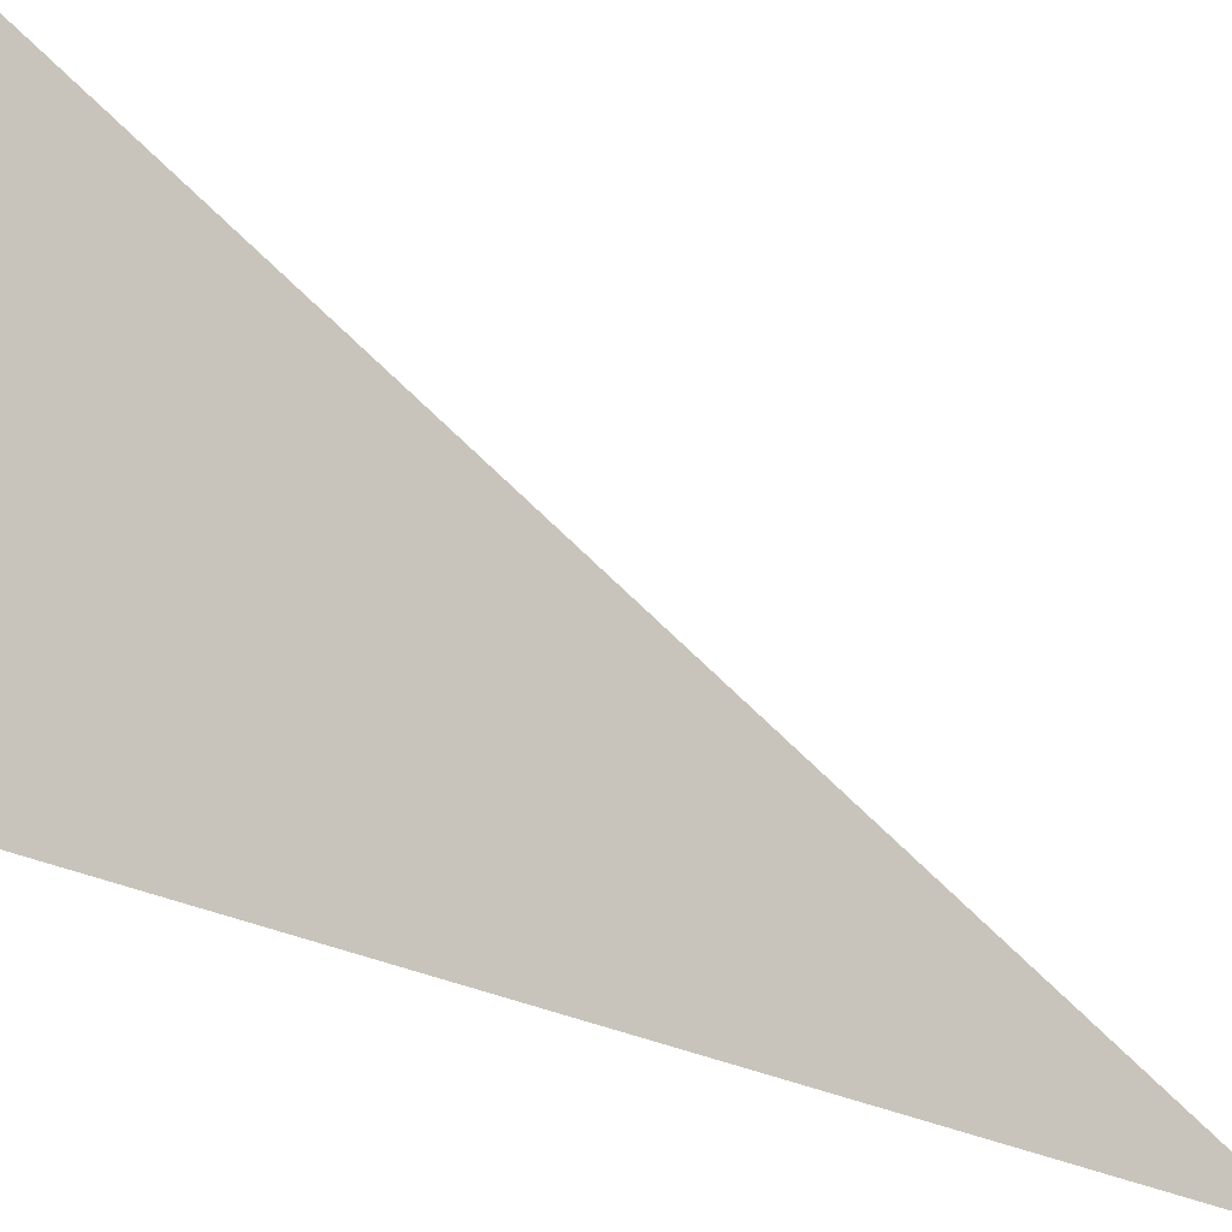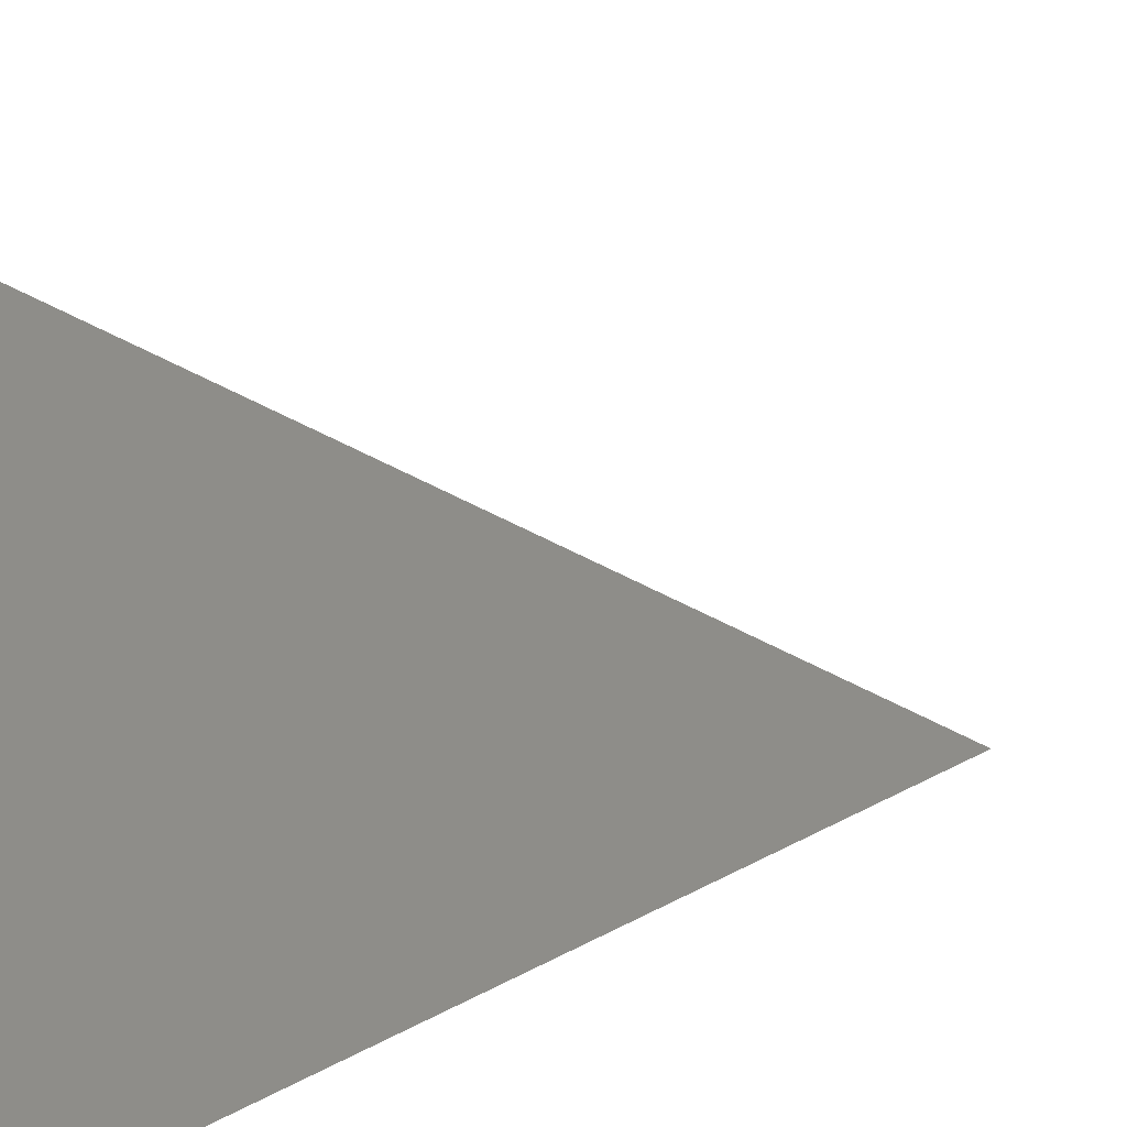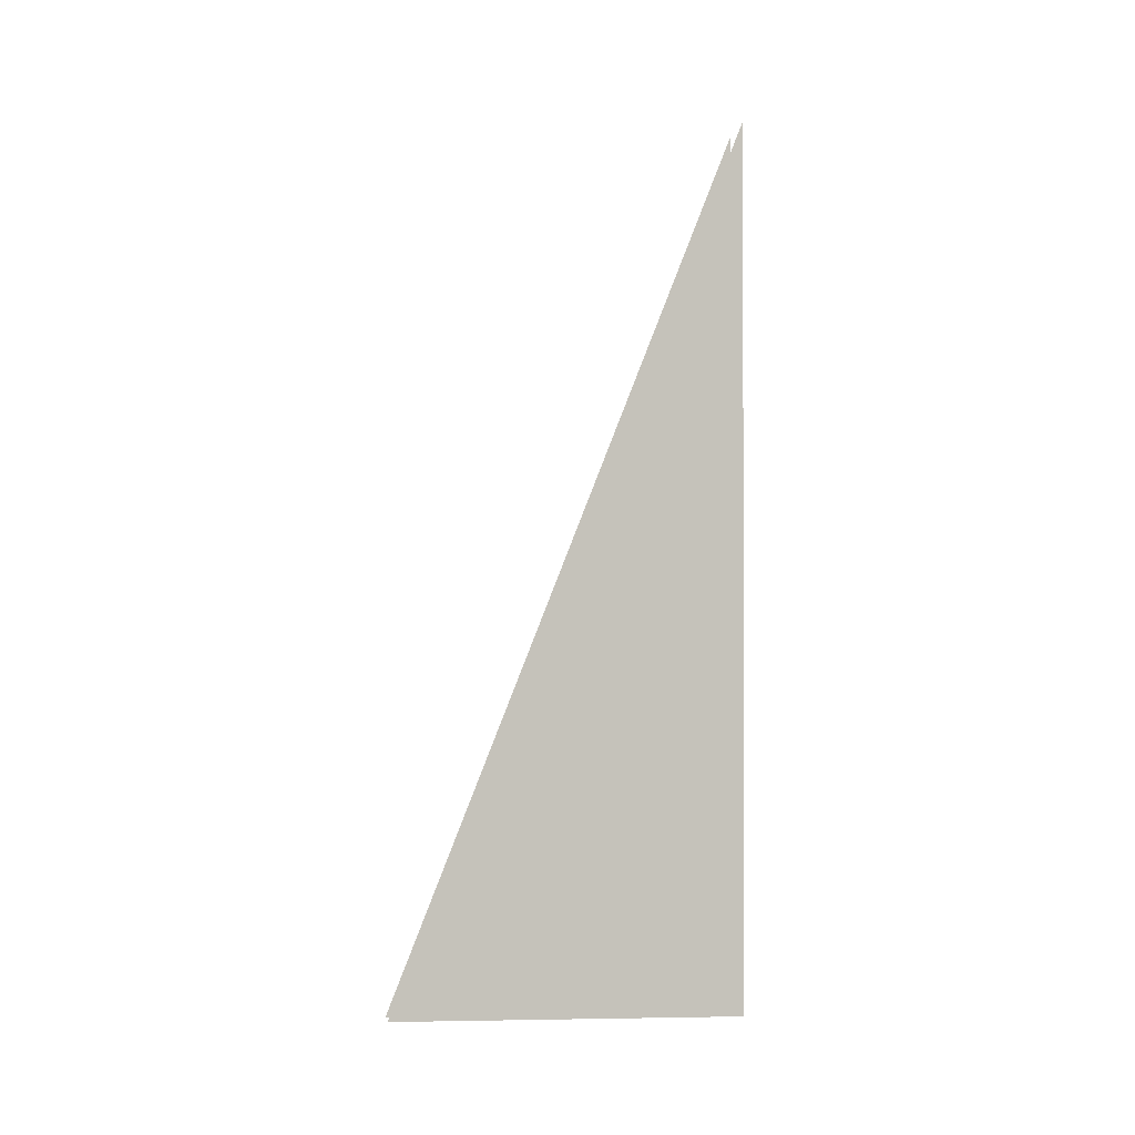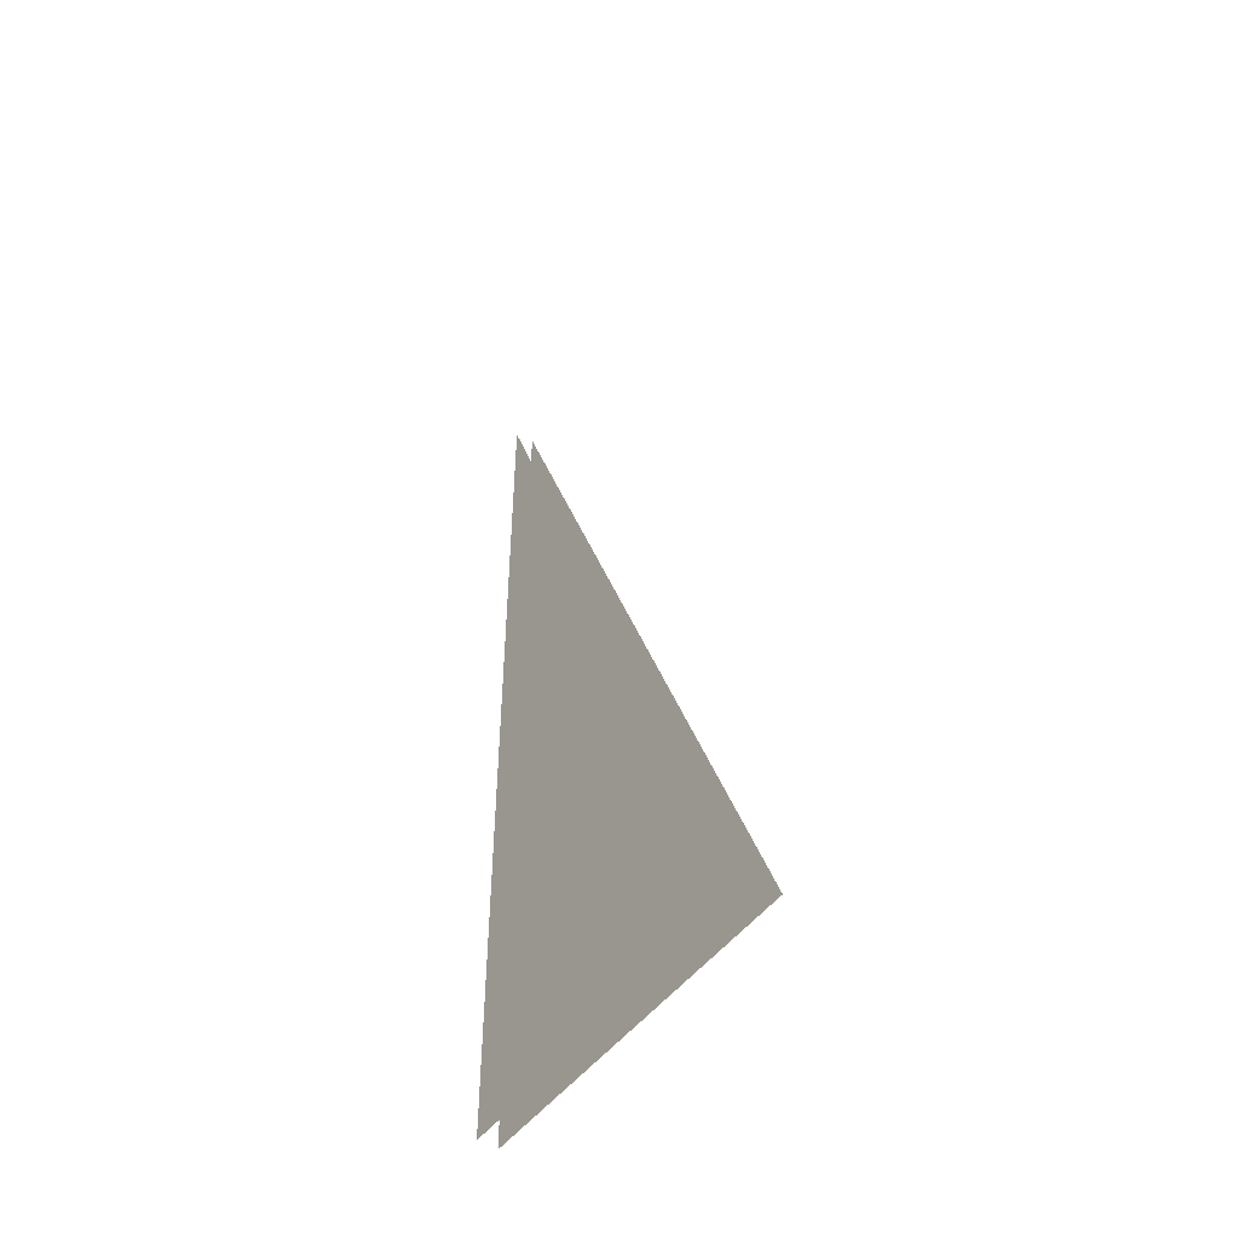
<metadata>
{"format":"obj","ext":"obj","renderer":"f3d","projection":"perspective","resolution":1024,"background":"white","views":[{"elev":-22.4,"azim":-134.9,"up":"+Y"},{"elev":11.2,"azim":-149.0,"up":"+Y"},{"elev":-0.9,"azim":-107.7,"up":"+Z"},{"elev":-46.5,"azim":144.5,"up":"+Z"}]}
</metadata>
<code>
g Cube_cell_075
v 0.009242 -0.1165 0.424
v 0.009242 -0.1164 -0.3139
v 0.009242 0.1794 -0.2976
v -0.009242 -0.1196 0.4319
v -0.009242 -0.1195 -0.3125
v -0.009242 0.1817 -0.2969
g Cube_cell_075_0
f 3 2 1
f 6 5 4

</code>
